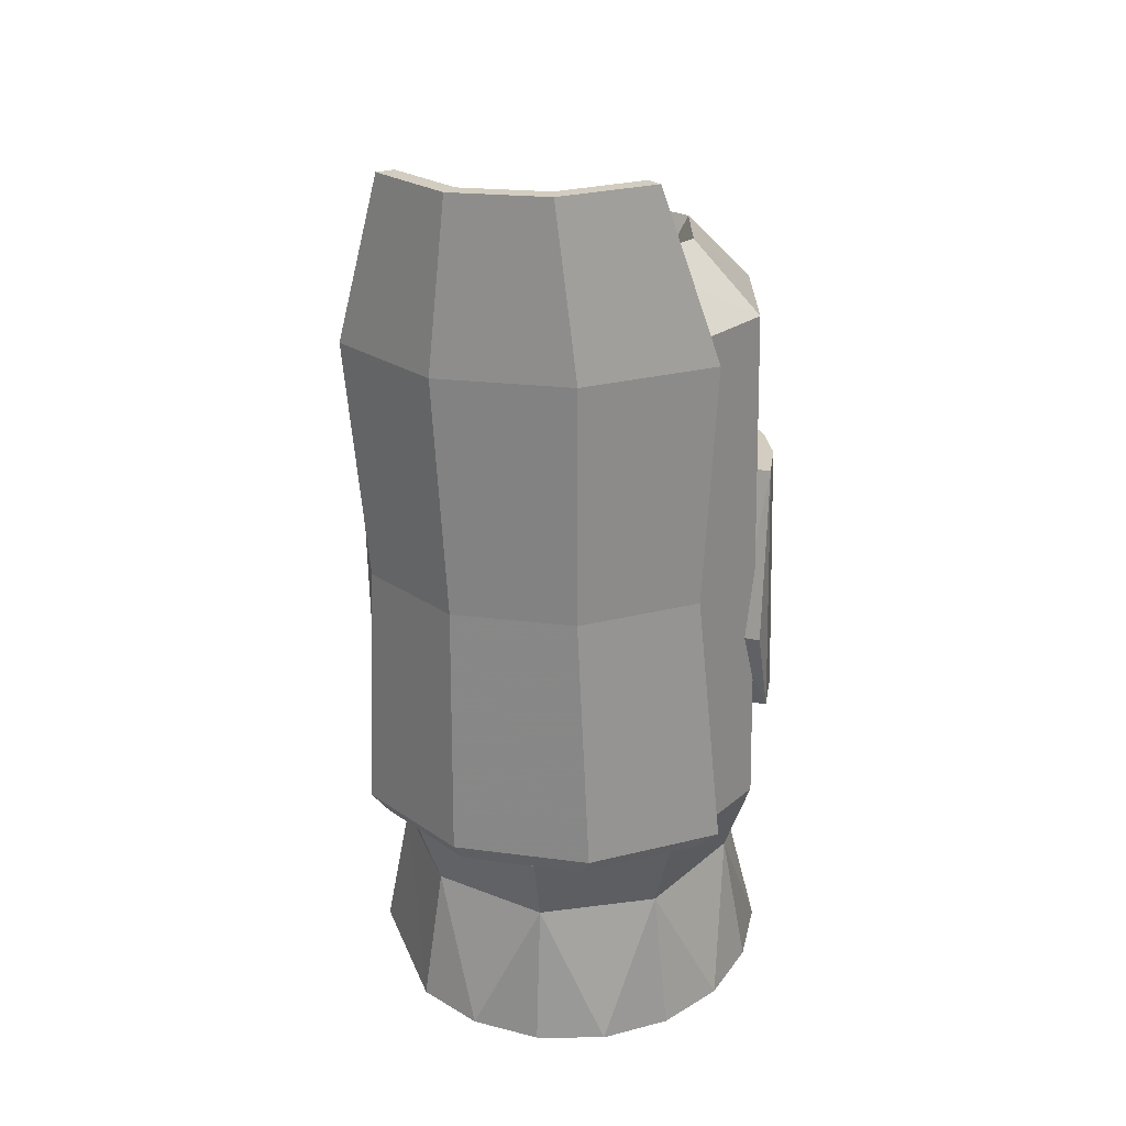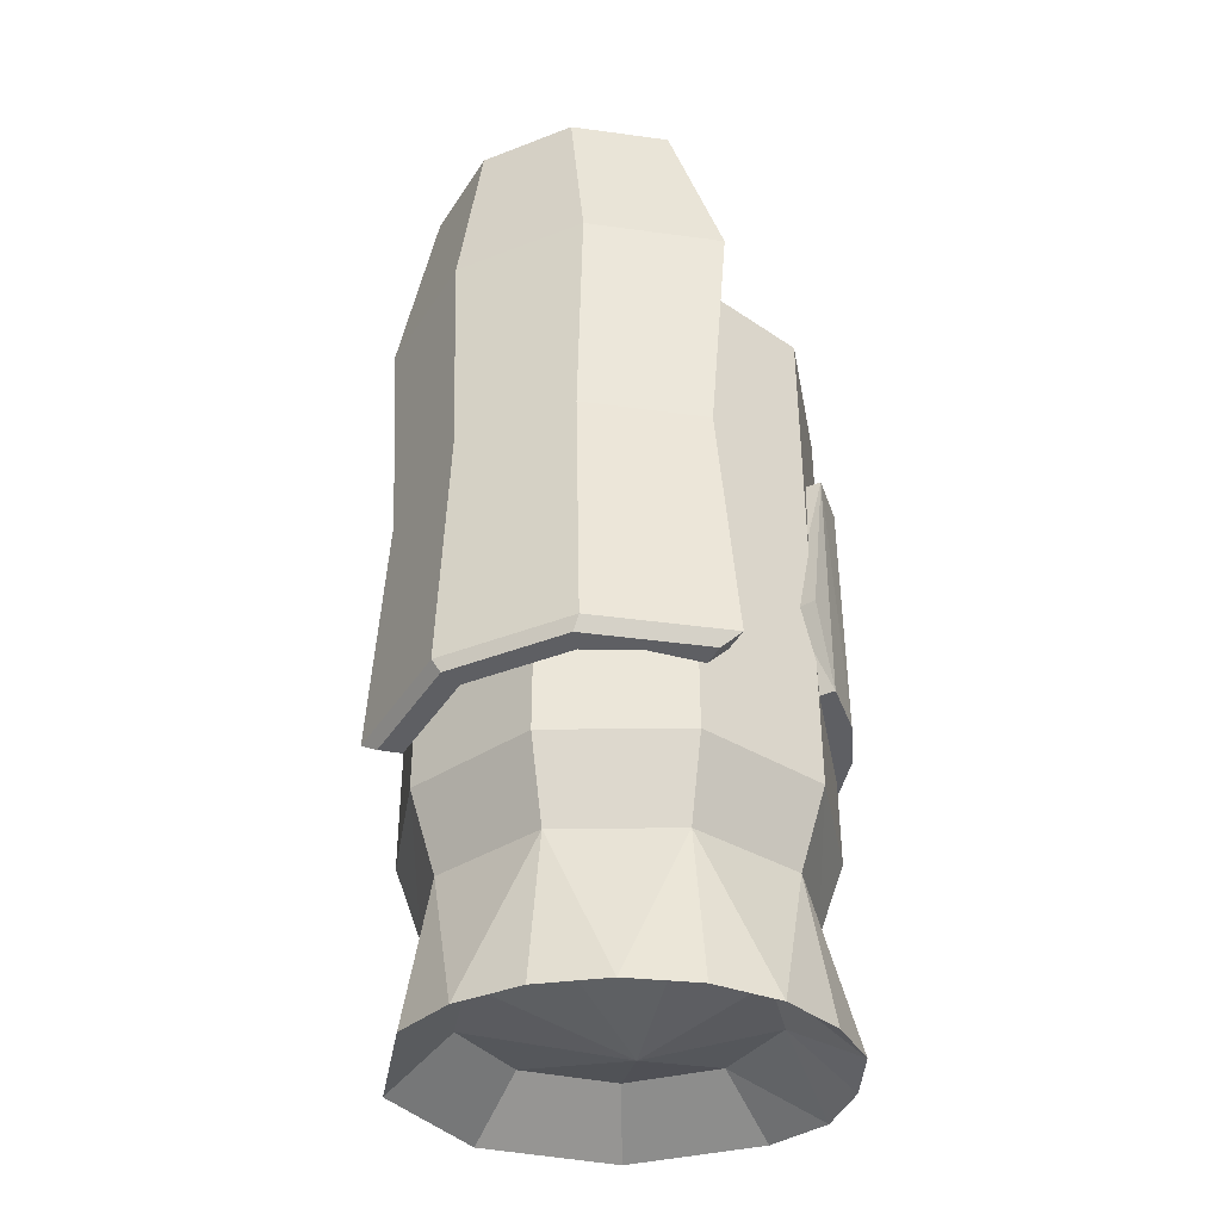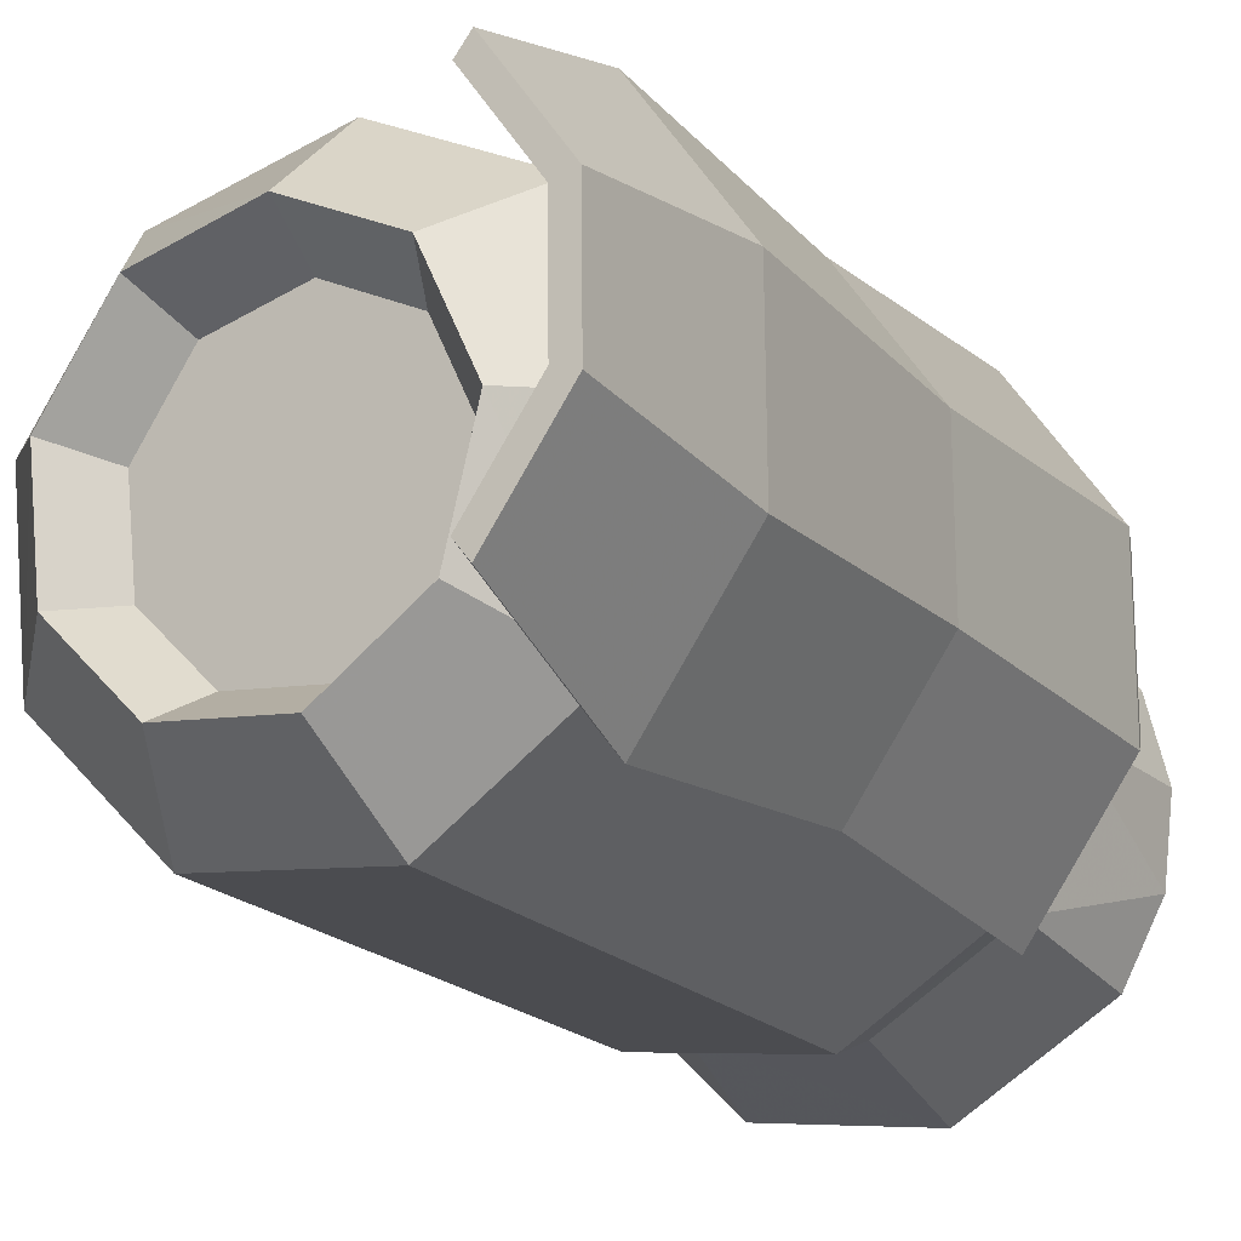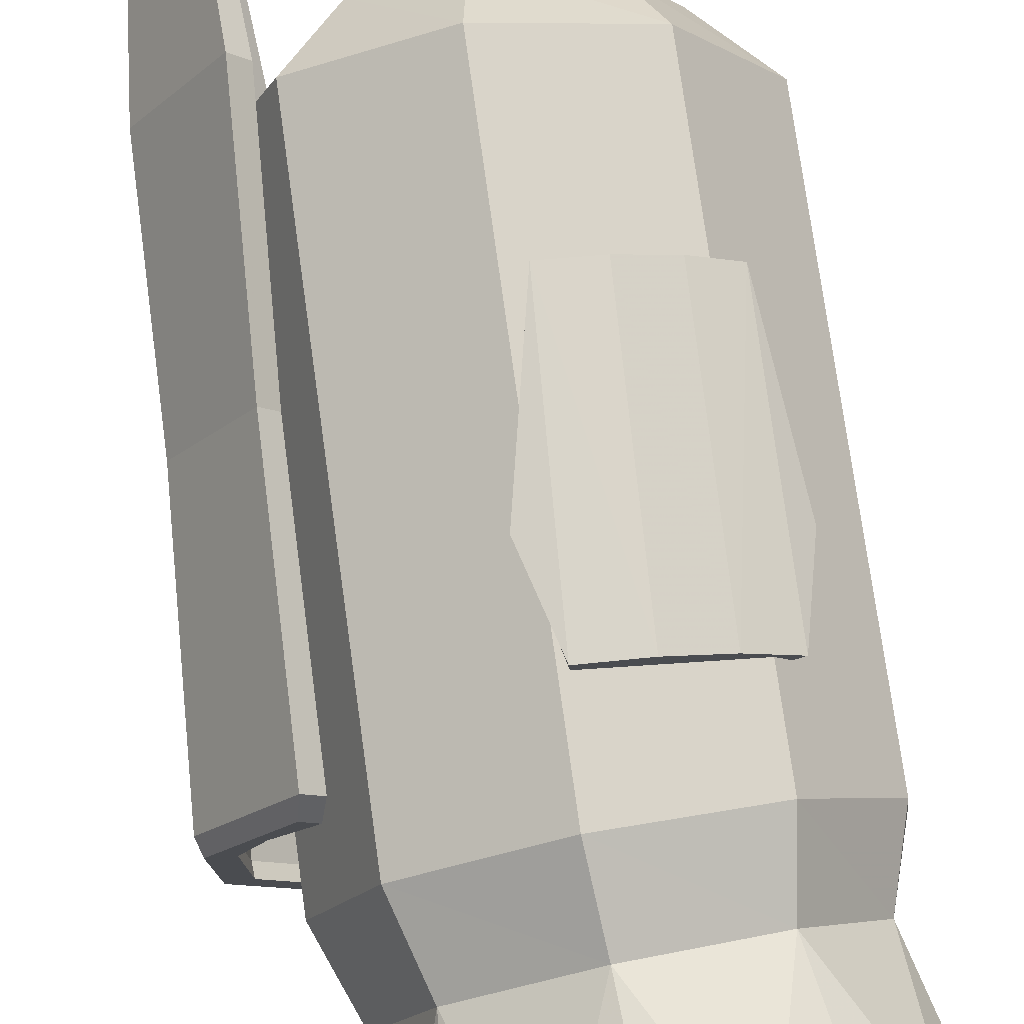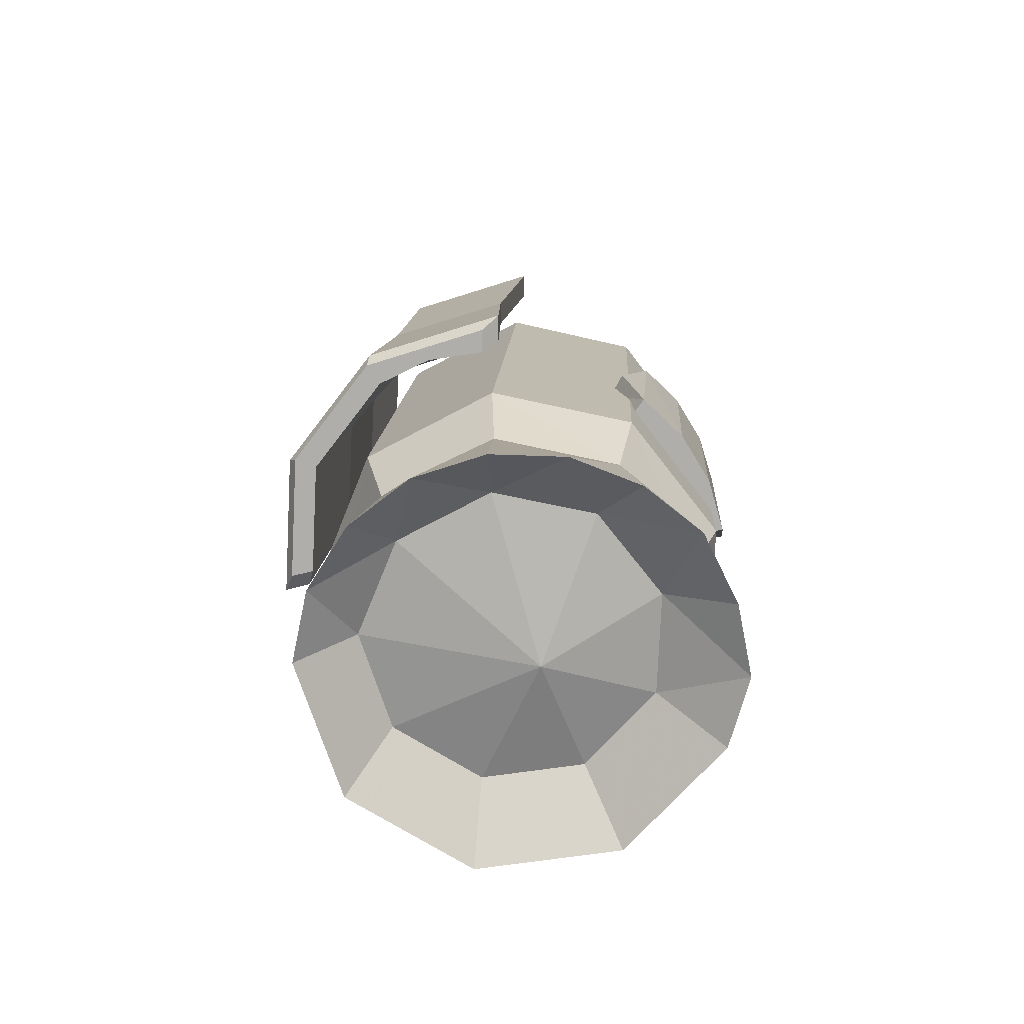
<metadata>
{"format":"obj","ext":"obj","renderer":"f3d","projection":"perspective","resolution":1024,"background":"white","views":[{"elev":32.0,"azim":-76.5,"up":"+Y"},{"elev":-33.3,"azim":-65.6,"up":"+Y"},{"elev":-20.5,"azim":-158.6,"up":"+Z"},{"elev":78.7,"azim":-13.3,"up":"+Z"},{"elev":-71.9,"azim":-38.4,"up":"+Y"}]}
</metadata>
<code>
v -0.4228 0.005911 -1.412
v -1.2 0.005252 -0.896
v 0.5038 0.007899 -1.308
v 1.147 0.01029 -0.6327
v 1.205 0.01196 0.2979
v 1.046 0.9397 0.2402
v 1.014 0.005759 0.743
v 1.046 0.9397 0.2402
v 1.205 0.01196 0.2979
v 0.6518 0.01213 1.048
v 0.2028 0.01659 1.262
v -0.2544 0.01072 1.268
v -1.352 0.007218 0.4586
v -1.463 0.006232 -0.001563
v -1.09 0.008391 0.8529
v -0.7086 0.009606 1.134
v -1.41 0.005548 -0.472
v -1.128 0.3335 0.004044
v 1.175 1.411 -0.6488
v 1.234 1.429 0.2816
v 1.287 1.416 -0.1887
v 1.234 1.429 0.2816
v -1.097 5.103 -0.1743
v -0.8399 5.01 -1.066
v -0.07301 4.869 -1.577
v 0.845 4.747 -1.469
v 1.485 4.7 -0.7921
v 1.259 2.715 -0.6885
v -0.7236 5.105 0.6802
v 1.37 2.723 -0.2285
v 1.546 4.751 0.1369
v 1.002 4.875 0.8833
v 1.546 4.751 0.1369
v 0.1052 5.015 1.098
v -1.097 5.103 -0.1743
v -0.5928 5.516 -0.2324
v -0.8399 5.01 -1.066
v -0.4195 5.445 -0.8374
v -0.8399 5.01 -1.066
v -0.4195 5.445 -0.8374
v -0.07301 4.869 -1.577
v 0.09964 5.337 -1.184
v -0.07301 4.869 -1.577
v 0.09964 5.337 -1.184
v 0.845 4.747 -1.469
v 0.7216 5.243 -1.11
v 1.546 4.751 0.1369
v 1.485 4.7 -0.7921
v 1.198 5.246 -0.01887
v 1.155 5.207 -0.6496
v 0.845 4.747 -1.469
v 0.7216 5.243 -1.11
v 1.485 4.7 -0.7921
v 1.155 5.207 -0.6496
v 1.002 4.875 0.8833
v 1.546 4.751 0.1369
v 0.8297 5.341 0.4874
v 1.198 5.246 -0.01887
v 0.1052 5.015 1.098
v 1.002 4.875 0.8833
v 0.2225 5.448 0.6323
v 0.8297 5.341 0.4874
v -0.7236 5.105 0.6802
v 0.1052 5.015 1.098
v -0.3393 5.517 0.3481
v 0.2225 5.448 0.6323
v -1.097 5.103 -0.1743
v -0.7236 5.105 0.6802
v -0.5928 5.516 -0.2324
v -0.3393 5.517 0.3481
v 1.287 1.416 -0.1887
v 1.175 1.411 -0.6488
v 1.37 2.723 -0.2285
v 1.259 2.715 -0.6885
v -0.3393 5.517 0.3481
v 0.2225 5.448 0.6323
v -0.2403 5.17 0.2338
v 0.2047 5.115 0.459
v 0.2225 5.448 0.6323
v 0.8297 5.341 0.4874
v 0.2047 5.115 0.459
v 0.6856 5.03 0.3442
v 0.8297 5.341 0.4874
v 1.198 5.246 -0.01887
v 0.6856 5.03 0.3442
v 0.9774 4.955 -0.05681
v 1.198 5.246 -0.01887
v 1.155 5.207 -0.6496
v 0.9774 4.955 -0.05681
v 0.9436 4.924 -0.5564
v 0.7216 5.243 -1.11
v 0.6 4.953 -0.9208
v 1.155 5.207 -0.6496
v 0.9436 4.924 -0.5564
v 0.09964 5.337 -1.184
v 0.1074 5.027 -0.9795
v 0.7216 5.243 -1.11
v 0.6 4.953 -0.9208
v -0.4195 5.445 -0.8374
v -0.3038 5.113 -0.7051
v 0.09964 5.337 -1.184
v 0.1074 5.027 -0.9795
v -0.5928 5.516 -0.2324
v -0.4411 5.169 -0.2259
v -0.4195 5.445 -0.8374
v -0.3038 5.113 -0.7051
v -0.5928 5.516 -0.2324
v -0.3393 5.517 0.3481
v -0.4411 5.169 -0.2259
v -0.2403 5.17 0.2338
v -0.8671 0.335 0.6024
v -1.352 0.007218 0.4586
v -0.2544 0.01072 1.268
v -0.2823 0.3367 0.8928
v 0.3524 0.3376 0.7393
v 0.2028 0.01659 1.262
v 0.6518 0.01213 1.048
v 0.7399 0.3375 0.2137
v 1.014 0.005759 0.743
v 1.205 0.01196 0.2979
v 1.147 0.01029 -0.6327
v 1.205 0.01196 0.2979
v 0.6989 0.3363 -0.4379
v 0.7399 0.3375 0.2137
v 0.5038 0.007899 -1.308
v 0.2487 0.3347 -0.9108
v -0.4228 0.005911 -1.412
v -0.4002 0.3333 -0.9836
v -1.2 0.005252 -0.896
v -0.9441 0.3328 -0.6223
v -1.128 0.3335 0.004044
v 0.02247 0.1578 -0.03777
v -0.8671 0.335 0.6024
v -0.2823 0.3367 0.8928
v -0.8671 0.335 0.6024
v 0.02247 0.1578 -0.03777
v 0.7399 0.3375 0.2137
v 0.3524 0.3376 0.7393
v 0.02247 0.1578 -0.03777
v 0.3524 0.3376 0.7393
v -0.2823 0.3367 0.8928
v 0.02247 0.1578 -0.03777
v 0.6989 0.3363 -0.4379
v 0.7399 0.3375 0.2137
v 0.02247 0.1578 -0.03777
v 0.6989 0.3363 -0.4379
v 0.02247 0.1578 -0.03777
v 0.2487 0.3347 -0.9108
v -0.4002 0.3333 -0.9836
v 0.2487 0.3347 -0.9108
v 0.02247 0.1578 -0.03777
v -0.4002 0.3333 -0.9836
v 0.02247 0.1578 -0.03777
v -0.9441 0.3328 -0.6223
v -1.128 0.3335 0.004044
v -0.9441 0.3328 -0.6223
v 0.02247 0.1578 -0.03777
v -0.2403 5.17 0.2338
v 0.2047 5.115 0.459
v -0.4411 5.169 -0.2259
v -0.3038 5.113 -0.7051
v 0.1074 5.027 -0.9795
v 0.6856 5.03 0.3442
v 0.9774 4.955 -0.05681
v 0.6 4.953 -0.9208
v 0.9436 4.924 -0.5564
v 1.056 3.763 0.8837
v 1.073 2.593 0.796
v 0.9363 3.77 0.7559
v 0.9316 2.604 0.6899
v 1.073 2.593 0.796
v 0.8819 2.043 0.9506
v 0.9316 2.604 0.6899
v 0.7578 2.051 0.8263
v 0.781 3.806 1.071
v 0.5891 2.089 1.158
v 1.056 3.763 0.8837
v 0.8819 2.043 0.9506
v 1.073 2.593 0.796
v -0.2191 2.772 1.254
v 0.1294 3.891 1.219
v -0.19 2.759 1.084
v 0.1319 3.881 1.047
v -0.2191 2.772 1.254
v -0.19 2.759 1.084
v -0.1139 2.181 1.311
v -0.1061 2.17 1.139
v 1.056 3.763 0.8837
v 0.9363 3.77 0.7559
v 0.781 3.806 1.071
v 0.1319 3.881 1.047
v 0.4652 3.849 1.185
v 0.1294 3.891 1.219
v 0.8819 2.043 0.9506
v 0.5891 2.089 1.158
v 0.7578 2.051 0.8263
v -0.1061 2.17 1.139
v 0.2487 2.136 1.281
v -0.1139 2.181 1.311
v 0.2487 2.136 1.281
v 0.4652 3.849 1.185
v 0.1294 3.891 1.219
v -0.1139 2.181 1.311
v -0.2191 2.772 1.254
v -0.8398 6.144 -1.1
v -1.217 6.218 -0.5727
v -0.7682 6.141 -1.005
v -1.104 6.206 -0.5347
v -1.217 6.218 -0.5727
v -1.225 6.254 0.07894
v -1.104 6.206 -0.5347
v -1.111 6.239 0.04534
v -1.225 6.254 0.07894
v -0.8616 6.24 0.6209
v -1.111 6.239 0.04534
v -0.7876 6.227 0.5278
v -1.769 1.815 -0.412
v -1.302 1.724 -1.066
v -1.629 1.801 -0.3649
v -1.213 1.72 -0.9472
v -1.779 1.86 0.3957
v -1.769 1.815 -0.412
v -1.638 1.841 0.354
v -1.629 1.801 -0.3649
v -1.779 1.86 0.3957
v -1.483 1.84 0.6836
v -1.329 1.843 1.067
v -1.237 1.826 0.952
v -1.638 1.841 0.354
v -0.7818 5.01 -1.241
v -0.8813 5.015 -1.375
v -0.8398 6.144 -1.1
v -0.7682 6.141 -1.005
v -1.001 3.475 -1.052
v -1.091 3.479 -1.173
v -0.8813 5.015 -1.375
v -1.163 1.799 -1.067
v -1.262 1.803 -1.2
v -1.213 1.72 -0.9472
v -1.302 1.724 -1.066
v -0.7818 5.01 -1.241
v -0.7682 6.141 -1.005
v -1.104 6.206 -0.5347
v -1.111 6.239 0.04534
v -0.8087 5.129 0.8886
v -0.7876 6.227 0.5278
v -1.001 3.475 -1.052
v -1.026 3.583 0.8664
v -1.163 1.799 -1.067
v -1.19 1.918 1.063
v -1.629 1.801 -0.3649
v -1.213 1.72 -0.9472
v -1.638 1.841 0.354
v -1.483 1.84 0.6836
v -1.237 1.826 0.952
v -0.9116 5.149 1.018
v -0.8087 5.129 0.8886
v -0.7876 6.227 0.5278
v -0.7876 6.227 0.5278
v -0.8616 6.24 0.6209
v -0.9116 5.149 1.018
v -1.118 3.6 0.983
v -1.026 3.583 0.8664
v -0.8087 5.129 0.8886
v -0.8087 5.129 0.8886
v -0.9116 5.149 1.018
v -1.118 3.6 0.983
v -1.293 1.937 1.193
v -1.19 1.918 1.063
v -1.026 3.583 0.8664
v -1.026 3.583 0.8664
v -1.118 3.6 0.983
v -1.293 1.937 1.193
v -1.329 1.843 1.067
v -1.237 1.826 0.952
v -1.19 1.918 1.063
v -1.19 1.918 1.063
v -1.293 1.937 1.193
v -1.329 1.843 1.067
v -0.9116 5.149 1.018
v -0.8616 6.24 0.6209
v -1.225 6.254 0.07894
v -1.217 6.218 -0.5727
v -0.8813 5.015 -1.375
v -0.8398 6.144 -1.1
v -1.118 3.6 0.983
v -1.091 3.479 -1.173
v -1.293 1.937 1.193
v -1.262 1.803 -1.2
v -1.779 1.86 0.3957
v -1.329 1.843 1.067
v -1.769 1.815 -0.412
v -1.302 1.724 -1.066
v 0.5655 0.9623 0.8926
v 0.4365 0.9362 -1.156
v 0.9955 0.9294 -0.5689
v -1.273 0.9993 -0.02072
v -0.2222 0.9866 1.083
v -1.044 0.9818 -0.7984
v -0.9482 1.001 0.7223
v -1.431 1.537 -0.01914
v -1.058 1.539 0.8353
v -0.369 0.9569 -1.247
v -1.169 1.506 -0.9133
v -0.2237 1.512 1.25
v -0.393 1.462 -1.429
v 0.6817 1.468 1.032
v 0.5328 1.424 -1.324
v -1.798 1.956 0.4393
v -1.786 1.906 -0.4665
v -1.64 1.935 0.3926
v -1.405 5.117 -0.6411
v -1.417 5.168 0.2647
v -1.629 1.89 -0.4137
v -1.248 5.101 -0.5883
v -1.258 5.146 0.218
v -1.574 3.617 0.3043
v -1.563 3.571 -0.5117
v -1.431 3.598 0.2622
v -1.422 3.557 -0.4642
o DropShipEngine.nod
f 188 189 190
f 189 191 190
f 190 191 192
f 191 193 192
f 192 193 193
f 193 194 193
f 193 194 194
f 194 195 194
f 194 195 196
f 195 195 196
f 196 195 197
f 195 198 197
f 197 198 199
f 198 199 199
f 199 199 165
f 199 165 165
f 165 165 166
f 165 162 166
f 166 162 159
f 162 160 159
f 159 160 158
f 160 158 158
f 158 158 240
f 158 240 240
f 240 240 239
f 240 238 239
f 239 238 237
f 238 235 237
f 237 235 234
f 235 236 234
f 234 236 230
f 236 230 230
f 230 230 111
f 230 111 111
f 111 111 16
f 111 114 16
f 16 114 113
f 114 114 113
f 113 114 116
f 114 115 116
f 116 115 117
f 115 115 117
f 117 115 119
f 115 118 119
f 119 118 120
f 118 120 120
f 120 120 306
f 120 306 306
f 306 306 24
f 306 304 24
f 24 304 301
f 304 299 301
f 301 299 297
f 299 17 297
f 297 17 14
f 17 18 14
f 14 18 112
f 18 111 112
f 112 111 15
f 111 16 15
f 15 16 300
f 16 298 300
f 300 298 302
f 298 305 302
f 302 305 34
f 305 307 34
f 34 307 32
f 307 32 32
f 32 32 24
f 32 24 24
f 24 24 23
f 24 301 23
f 23 301 29
f 301 301 29
f 29 301 302
f 301 297 302
f 302 297 300
f 297 13 300
f 300 13 15
f 13 15 15
f 15 15 32
f 15 32 32
f 32 32 32
f 32 307 32
f 32 307 33
f 307 307 33
f 33 307 22
f 307 307 22
f 22 307 8
f 307 294 8
f 8 294 7
f 294 294 7
f 7 294 10
f 294 294 10
f 10 294 11
f 294 298 11
f 11 298 12
f 298 16 12
f 12 16 16
f 16 2 16
f 16 2 2
f 2 303 2
f 2 303 1
f 303 295 1
f 1 295 3
f 295 295 3
f 3 295 4
f 295 296 4
f 4 296 5
f 296 296 5
f 5 296 6
f 296 21 6
f 6 21 20
f 21 30 20
f 20 30 31
f 30 30 31
f 31 30 27
f 30 28 27
f 27 28 26
f 28 308 26
f 26 308 25
f 308 306 25
f 25 306 24
f 306 24 24
f 24 24 17
f 24 17 17
f 17 17 2
f 17 299 2
f 2 299 303
f 299 304 303
f 303 304 303
f 304 306 303
f 303 306 303
f 306 308 303
f 303 308 303
f 308 295 303
f 303 295 295
f 295 28 295
f 295 28 28
f 28 28 28
f 28 28 308
f 28 19 308
f 308 19 295
f 19 19 295
f 295 19 296
f 19 21 296
f 296 21 21
f 21 124 21
f 21 124 124
f 124 124 124
f 124 124 122
f 124 123 122
f 122 123 121
f 123 123 121
f 121 123 125
f 123 126 125
f 125 126 127
f 126 128 127
f 127 128 129
f 128 130 129
f 129 130 17
f 130 18 17
f 17 18 18
f 18 251 18
f 18 251 251
f 251 251 251
f 251 251 253
f 251 314 253
f 253 314 311
f 314 319 311
f 311 319 248
f 319 316 248
f 248 316 245
f 316 245 245
f 245 245 252
f 245 252 252
f 252 252 251
f 252 249 251
f 251 249 314
f 249 247 314
f 314 247 320
f 247 315 320
f 320 315 316
f 315 243 316
f 316 243 316
f 243 244 316
f 316 244 245
f 244 246 245
f 245 246 246
f 246 247 246
f 246 247 247
f 247 241 247
f 247 241 315
f 241 242 315
f 315 242 315
f 242 243 315
f 315 243 243
f 243 204 243
f 243 204 204
f 204 203 204
f 204 203 202
f 203 200 202
f 202 200 201
f 200 176 201
f 201 176 175
f 176 176 175
f 175 176 177
f 176 178 177
f 177 178 179
f 178 179 179
f 179 179 287
f 179 287 287
f 287 287 284
f 287 312 284
f 284 312 283
f 312 312 283
f 283 312 282
f 312 313 282
f 282 313 281
f 313 313 281
f 281 313 280
f 313 313 280
f 280 313 286
f 313 317 286
f 286 317 309
f 317 318 309
f 309 318 310
f 318 287 310
f 310 287 310
f 287 289 310
f 310 289 310
f 289 293 310
f 310 293 310
f 293 292 310
f 310 292 309
f 292 290 309
f 309 290 288
f 290 291 288
f 288 291 291
f 291 313 291
f 291 313 313
f 313 312 313
f 313 312 317
f 312 312 317
f 317 312 318
f 312 287 318
f 43 44 45
f 44 46 45
f 47 48 49
f 48 50 49
f 51 52 53
f 52 54 53
f 55 56 57
f 58 57 56
f 59 60 61
f 60 62 61
f 63 64 65
f 66 65 64
f 67 68 69
f 69 68 70
f 71 72 73
f 73 72 74
f 75 76 77
f 76 78 77
f 79 80 81
f 80 82 81
f 83 84 85
f 84 86 85
f 87 88 89
f 89 88 90
f 91 92 93
f 92 94 93
f 95 96 97
f 96 98 97
f 99 100 101
f 100 102 101
f 103 104 105
f 104 106 105
f 107 108 109
f 108 110 109
f 167 168 169
f 169 168 170
f 171 172 173
f 173 172 174
f 180 181 182
f 181 183 182
f 184 185 186
f 185 187 186
f 205 206 207
f 208 207 206
f 209 210 211
f 212 211 210
f 213 214 215
f 215 214 216
f 217 218 219
f 219 218 220
f 221 222 223
f 223 222 224
f 225 229 226
f 225 226 227
f 227 226 228
f 230 231 232
f 232 233 230
f 255 254 250
f 311 250 254
f 250 311 248
f 254 253 311
f 305 298 294
f 307 305 294
f 320 316 319
f 314 320 319
f 131 132 133
f 134 135 136
f 137 138 139
f 140 141 142
f 143 144 145
f 146 147 148
f 149 150 151
f 152 153 154
f 155 156 157
f 161 160 162
f 163 164 159
f 164 166 159
f 256 257 258
f 259 260 261
f 262 263 264
f 265 266 267
f 268 269 270
f 271 272 273
f 274 275 276
f 277 278 279
f 284 283 285
f 29 302 34
f 288 286 309
f 13 297 14
f 8 7 9
f 35 36 37
f 38 37 36
f 39 40 41
f 40 42 41

</code>
